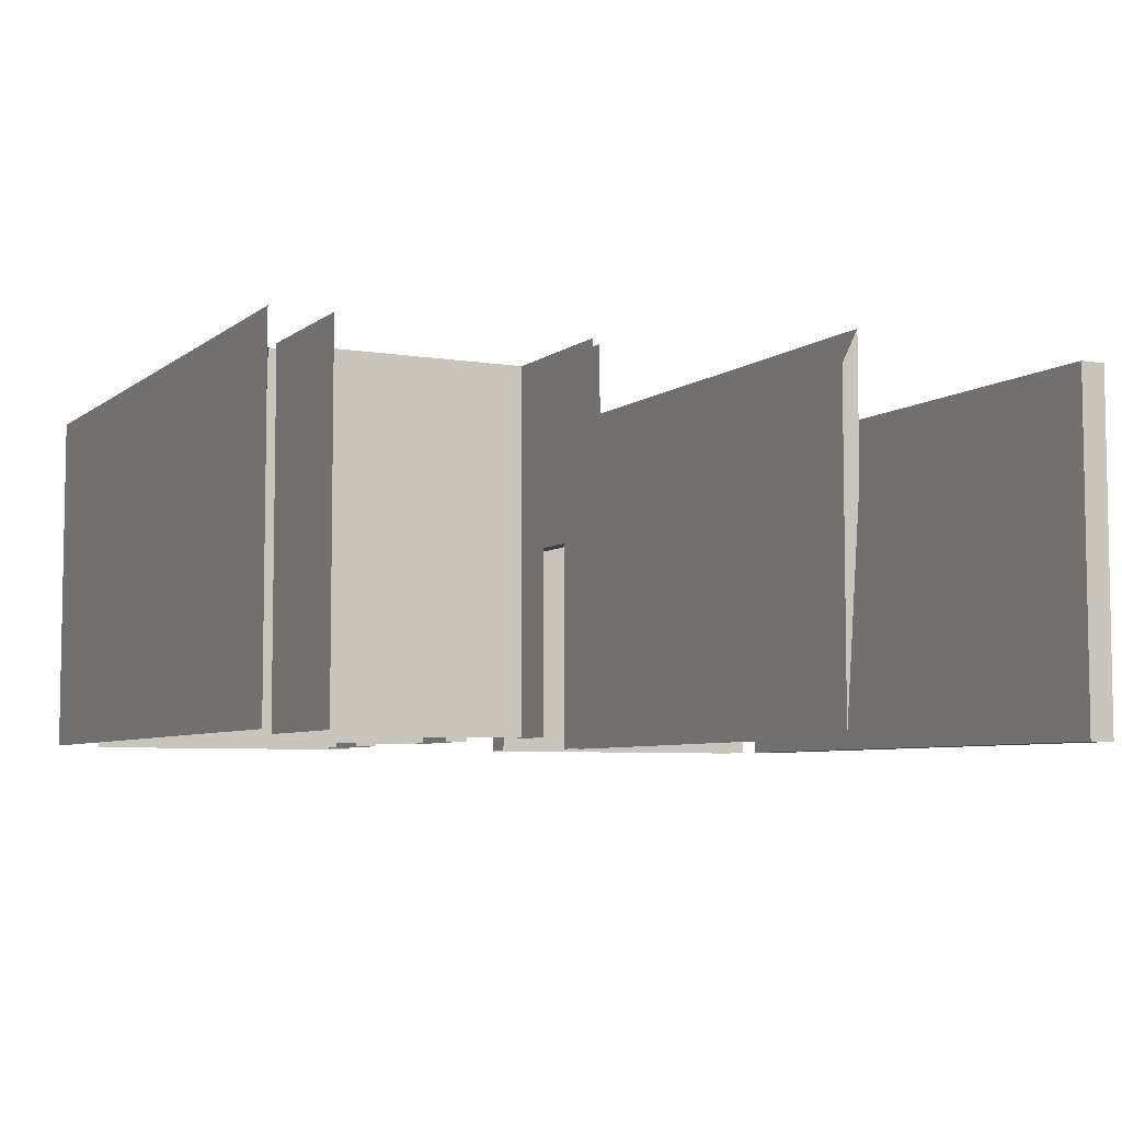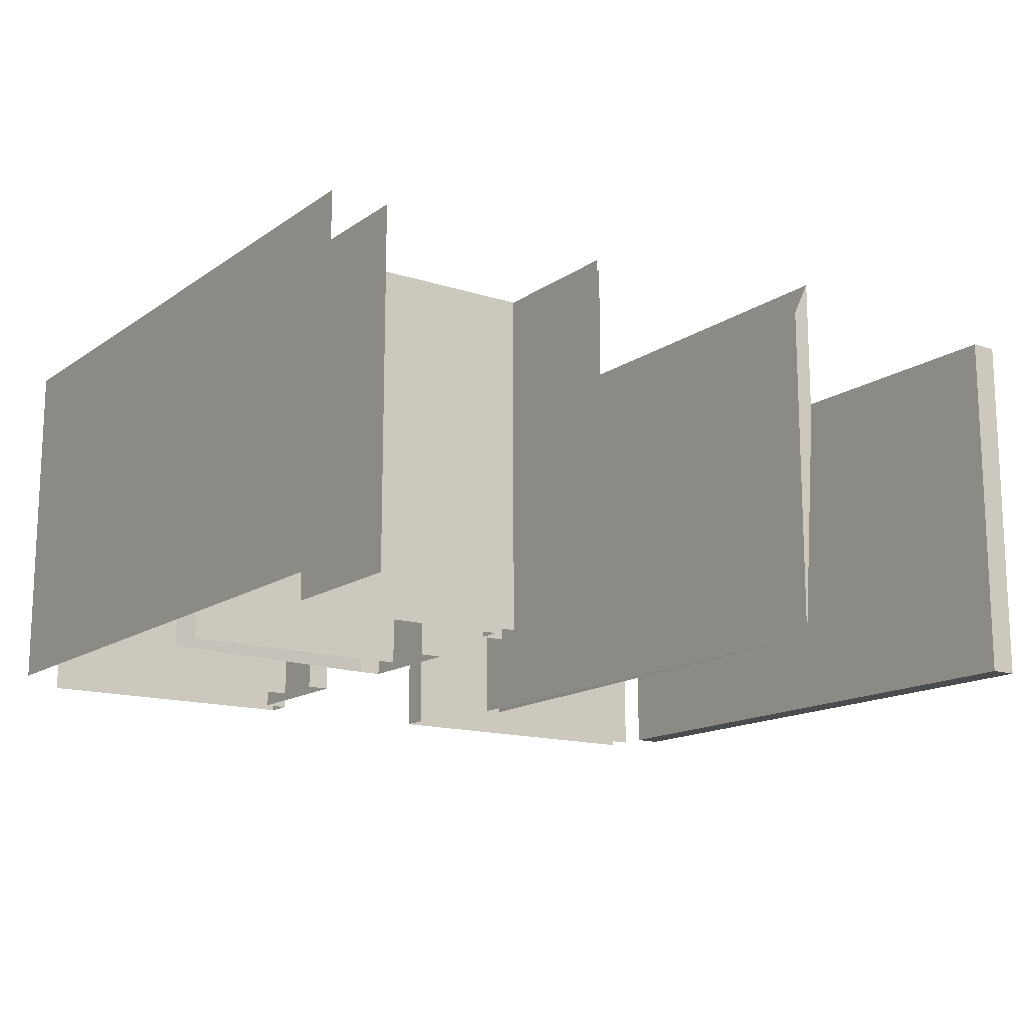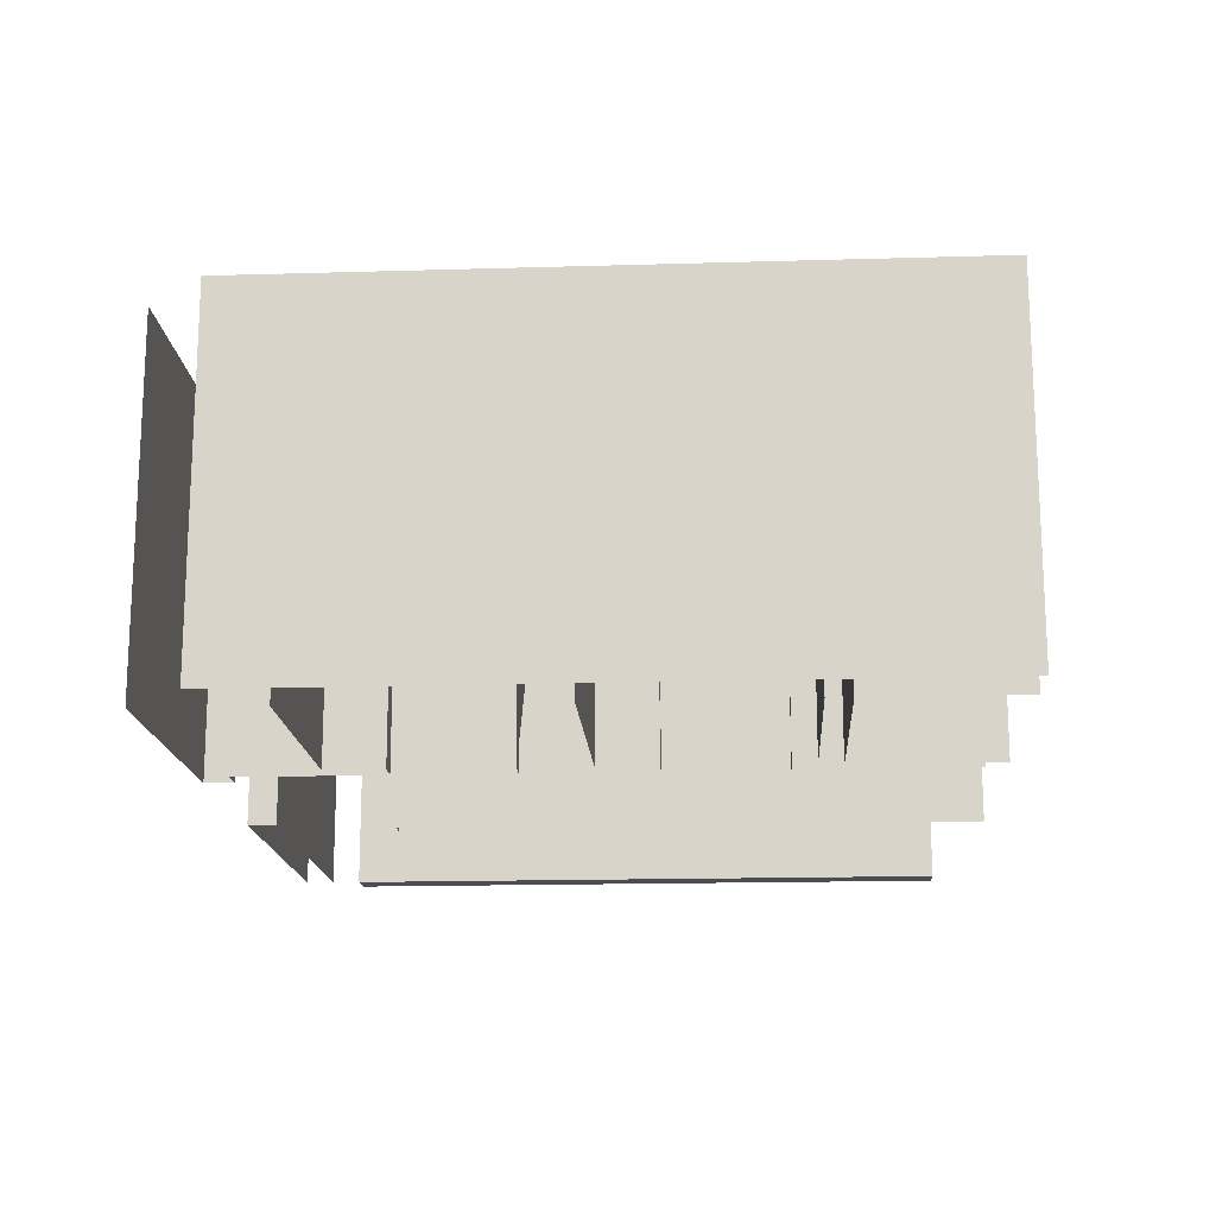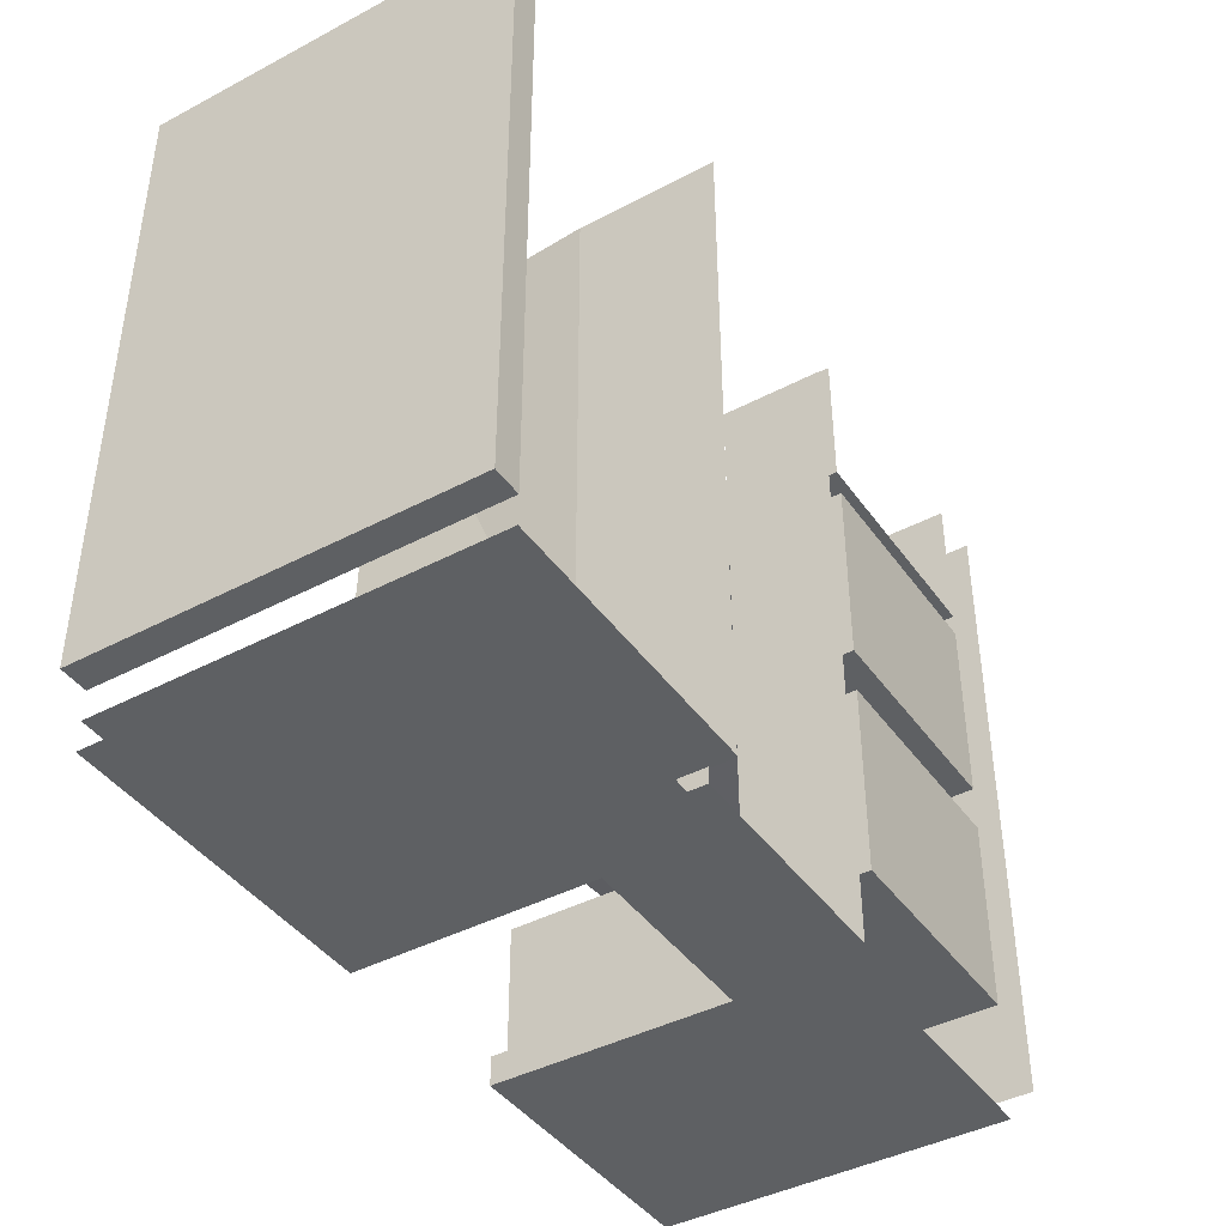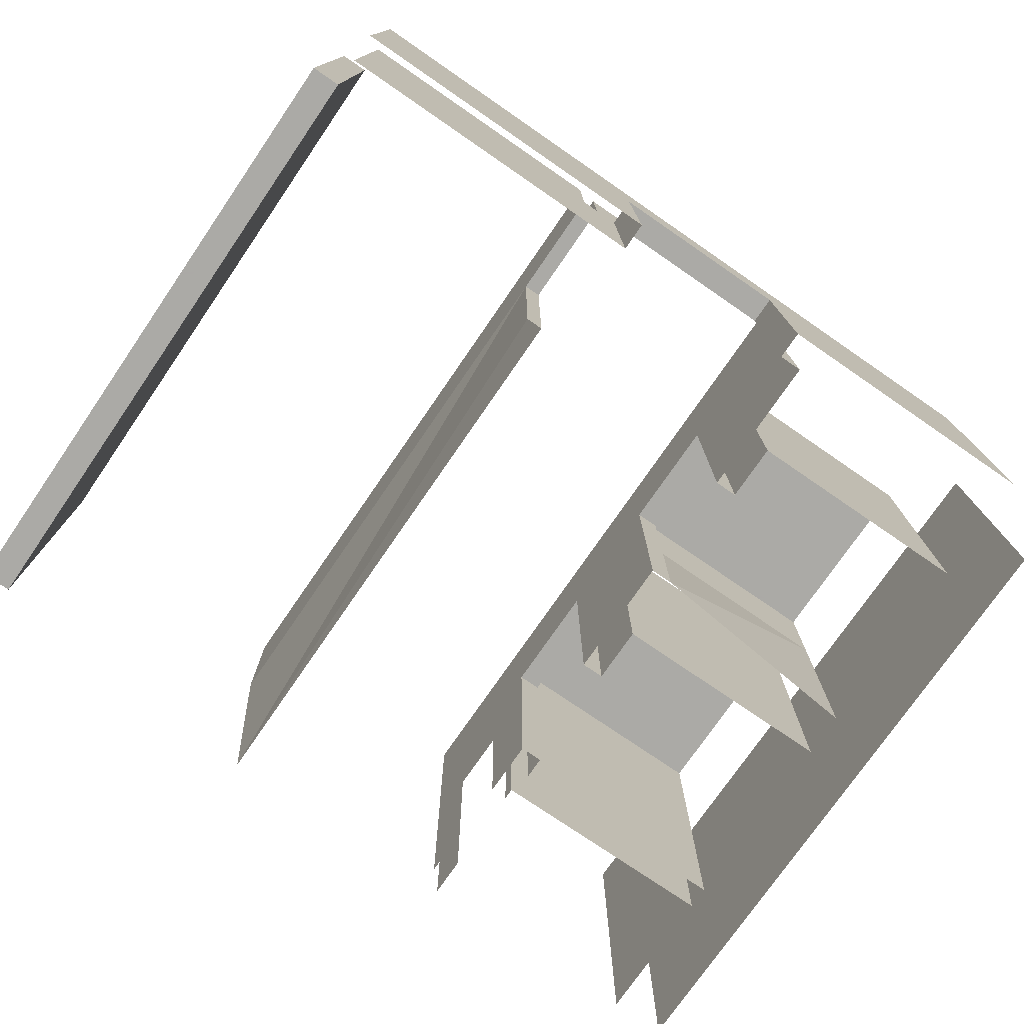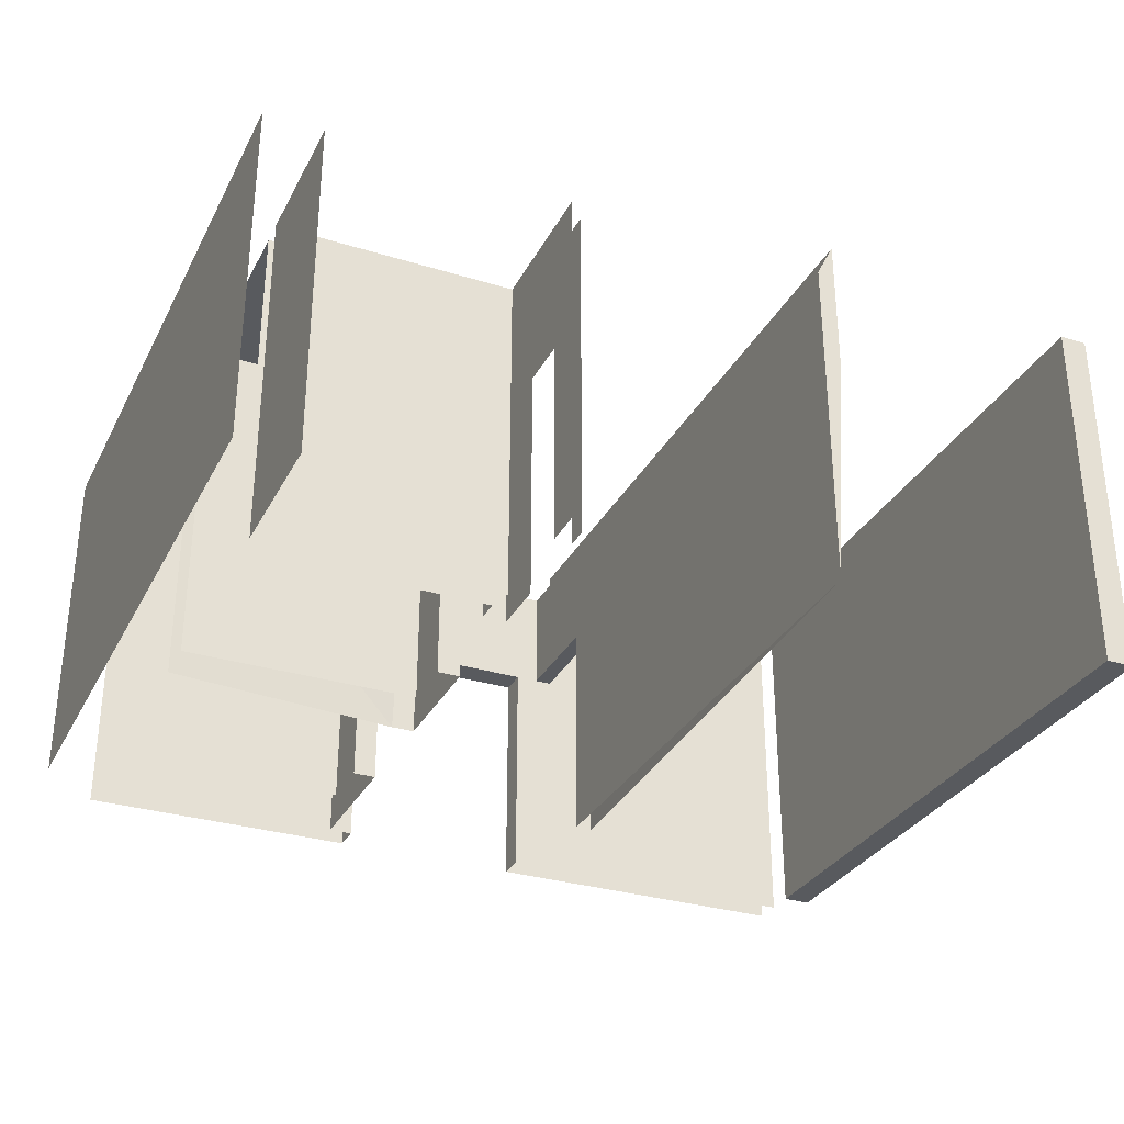
<metadata>
{"format":"obj","ext":"obj","renderer":"f3d","projection":"perspective","resolution":1024,"background":"white","views":[{"elev":-6.0,"azim":-26.4,"up":"+Y"},{"elev":-14.7,"azim":-34.7,"up":"+Y"},{"elev":-16.3,"azim":-86.5,"up":"+Y"},{"elev":-42.1,"azim":122.4,"up":"+Z"},{"elev":-75.7,"azim":145.5,"up":"+Y"},{"elev":-31.1,"azim":-23.7,"up":"+Y"}]}
</metadata>
<code>
o Steny_vnutorne_2NP
v 0.01067 -0.3559 0.5934
v 0.02909 -0.3559 0.5934
v 0.02909 -0.3559 0.188
v 0.01067 -0.3559 0.188
v 0.01067 -0.5991 0.5934
v 0.01067 -0.5991 0.188
v 0.02909 -0.5991 0.188
v 0.02909 -0.5991 0.5934
v -0.5421 -0.5991 0.188
v -0.5421 -0.5991 0.6123
v -0.5421 -0.378 0.6123
v -0.5421 -0.378 0.188
v -0.5052 -0.4481 0.6123
v -0.5052 -0.4481 0.5202
v -0.5052 -0.378 0.5202
v -0.5052 -0.378 0.6123
v -0.3512 -0.4481 0.5202
v -0.3512 -0.378 0.5202
v -0.3549 -0.378 0.5055
v -0.3549 -0.4481 0.5055
v -0.5052 -0.4481 0.5055
v -0.5052 -0.378 0.5055
v -0.3549 -0.4481 0.3802
v -0.5052 -0.4481 0.3802
v -0.5052 -0.5991 0.3802
v -0.3549 -0.5991 0.3802
v -0.3549 -0.378 0.3507
v -0.3549 -0.4481 0.3507
v -0.5052 -0.4481 0.3507
v -0.5052 -0.378 0.3507
v -0.3549 -0.4481 0.2254
v -0.5052 -0.4481 0.2254
v -0.5052 -0.5991 0.2254
v -0.3549 -0.5991 0.2254
v -0.1736 -0.3559 0.6123
v -0.1846 -0.378 0.6123
v -0.1846 -0.4481 0.6123
v -0.1736 -0.4481 0.6123
v -0.5052 -0.5991 0.6123
v -0.5052 -0.5991 0.5202
v -0.3512 -0.5991 0.5202
v -0.3549 -0.5991 0.5055
v -0.5052 -0.5991 0.5055
v -0.3549 -0.378 0.3802
v -0.5052 -0.378 0.3802
v -0.3549 -0.4481 0.336
v -0.3549 -0.5991 0.336
v -0.5052 -0.5991 0.3507
v -0.3549 -0.378 0.2254
v -0.5052 -0.378 0.2254
v -0.3549 -0.378 0.336
v -0.3549 -0.378 0.2623
v -0.3549 -0.4481 0.2623
v -0.3549 -0.5991 0.2623
v -0.3549 -0.4481 0.417
v -0.3549 -0.378 0.417
v -0.3549 -0.5991 0.417
v -0.3549 -0.4481 0.4907
v -0.3549 -0.378 0.4907
v -0.3549 -0.5991 0.4907
v -0.3512 -0.5991 0.5276
v -0.3512 -0.4481 0.5276
v -0.3512 -0.378 0.5276
v -0.3512 -0.4481 0.5866
v -0.3512 -0.378 0.5866
v -0.3512 -0.5991 0.5866
v -0.3512 -0.5991 0.6123
v -0.3512 -0.4481 0.6123
v -0.3512 -0.378 0.6123
v -0.3401 -0.4481 0.1696
v -0.3401 -0.378 0.1696
v -0.3401 -0.378 0.2623
v -0.3401 -0.4481 0.2623
v -0.3401 -0.5991 0.1696
v -0.3401 -0.5991 0.2623
v -0.3401 -0.378 0.336
v -0.3401 -0.4481 0.336
v -0.3401 -0.378 0.417
v -0.3401 -0.4481 0.417
v -0.3401 -0.5991 0.336
v -0.3401 -0.5991 0.417
v -0.3401 -0.378 0.4907
v -0.3401 -0.4481 0.4907
v -0.3401 -0.378 0.5276
v -0.3401 -0.4481 0.5276
v -0.3401 -0.5991 0.4907
v -0.3401 -0.5991 0.5276
v -0.3401 -0.378 0.5866
v -0.3401 -0.4481 0.5866
v -0.3401 -0.378 0.5998
v -0.3401 -0.4481 0.5998
v -0.3401 -0.5991 0.5866
v -0.3401 -0.5991 0.5998
v -0.1846 -0.378 0.1696
v -0.1846 -0.4481 0.1696
v -0.1846 -0.4481 0.2433
v -0.1846 -0.378 0.2433
v -0.1846 -0.5991 0.2433
v -0.1846 -0.5991 0.6123
v -0.1736 -0.4481 0.1696
v -0.1736 -0.3559 0.1696
v -0.1736 -0.3559 0.2433
v -0.1736 -0.4481 0.2433
v -0.1736 -0.5991 0.2433
v -0.5052 -0.378 0.417
v -0.5052 -0.378 0.4907
v -0.5052 -0.378 0.336
v -0.5052 -0.378 0.2623
v -0.1997 -0.4481 0.1696
v -0.325 -0.5991 0.1696
v -0.325 -0.4481 0.1696
v -0.1997 -0.5991 0.1696
v -0.1846 -0.5991 0.1696
v 0.01067 -0.3559 0.1696
v -0.1736 -0.5991 0.1696
v 0.01067 -0.5991 0.1696
v 0.01067 -0.378 0.1512
v 0.01067 -0.5991 0.1512
v -0.1997 -0.5991 0.1512
v -0.1997 -0.4481 0.1512
v -0.5052 -0.378 0.1512
v -0.325 -0.4481 0.1512
v -0.325 -0.5991 0.1512
v -0.5052 -0.5991 0.1512
f 9 10 11 12
f 13 14 15 16
f 14 17 18 15
f 19 20 21 22
f 23 24 25 26
f 27 28 29 30
f 31 32 33 34
f 35 36 37 38
f 39 40 14 13
f 40 41 17 14
f 42 43 21 20
f 44 45 24 23
f 28 46 47 29
f 48 29 47
f 49 50 32 31
f 28 27 51 46
f 46 51 52 53
f 53 52 49 31
f 54 53 31 34
f 44 23 55 56
f 23 26 57 55
f 56 55 58 59
f 59 58 20 19
f 58 60 42 20
f 17 41 61 62
f 18 17 62 63
f 63 62 64 65
f 64 66 67 68
f 65 64 68 69
f 70 71 72 73
f 74 70 73 75
f 73 72 76 77
f 77 76 78 79
f 80 77 79 81
f 79 78 82 83
f 83 82 84 85
f 86 83 85 87
f 85 84 88 89
f 89 88 90 91
f 92 89 91 93
f 75 73 53 54
f 73 77 46 53
f 77 80 47 46
f 81 79 55 57
f 79 83 58 55
f 83 86 60 58
f 94 95 96 97
f 96 98 99 37
f 37 36 97 96
f 100 101 102 103
f 103 102 35 38
f 38 37 99 103
f 104 103 99
f 96 95 100 103
f 98 96 103 104
f 44 56 105 45
f 56 59 106 105
f 59 19 22 106
f 51 27 30 107
f 52 51 107 108
f 49 52 108 50
f 95 94 71 109
f 70 74 110 111
f 71 70 111 109
f 95 109 112 113
f 114 101 100 115
f 114 115 116
f 117 118 119 120
f 121 117 120 122
f 121 122 123 124
f 111 110 123 122
f 109 111 122 120
f 112 109 120 119
f 95 113 115 100
f 1 2 3 4
f 5 6 7 8
f 1 5 8 2
f 2 8 7 3
f 3 7 6 4
f 4 6 5 1

</code>
